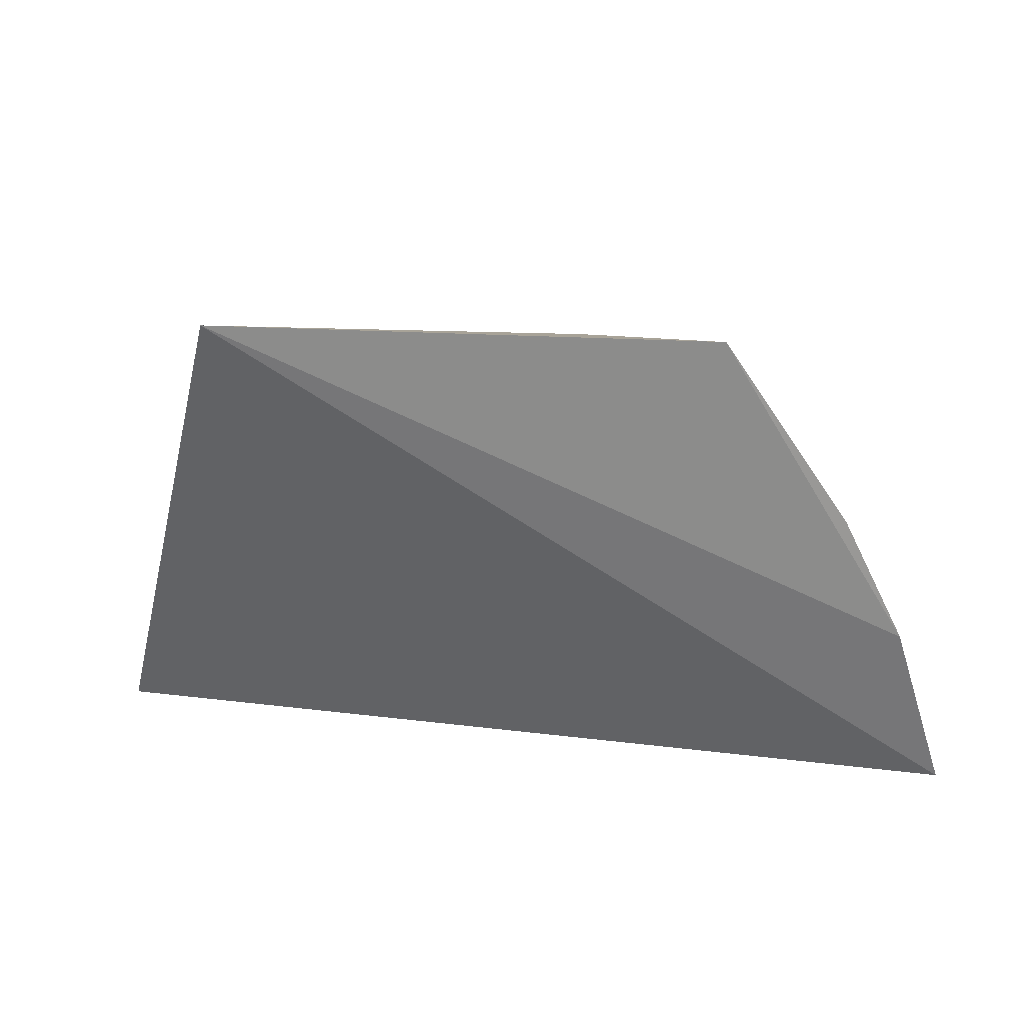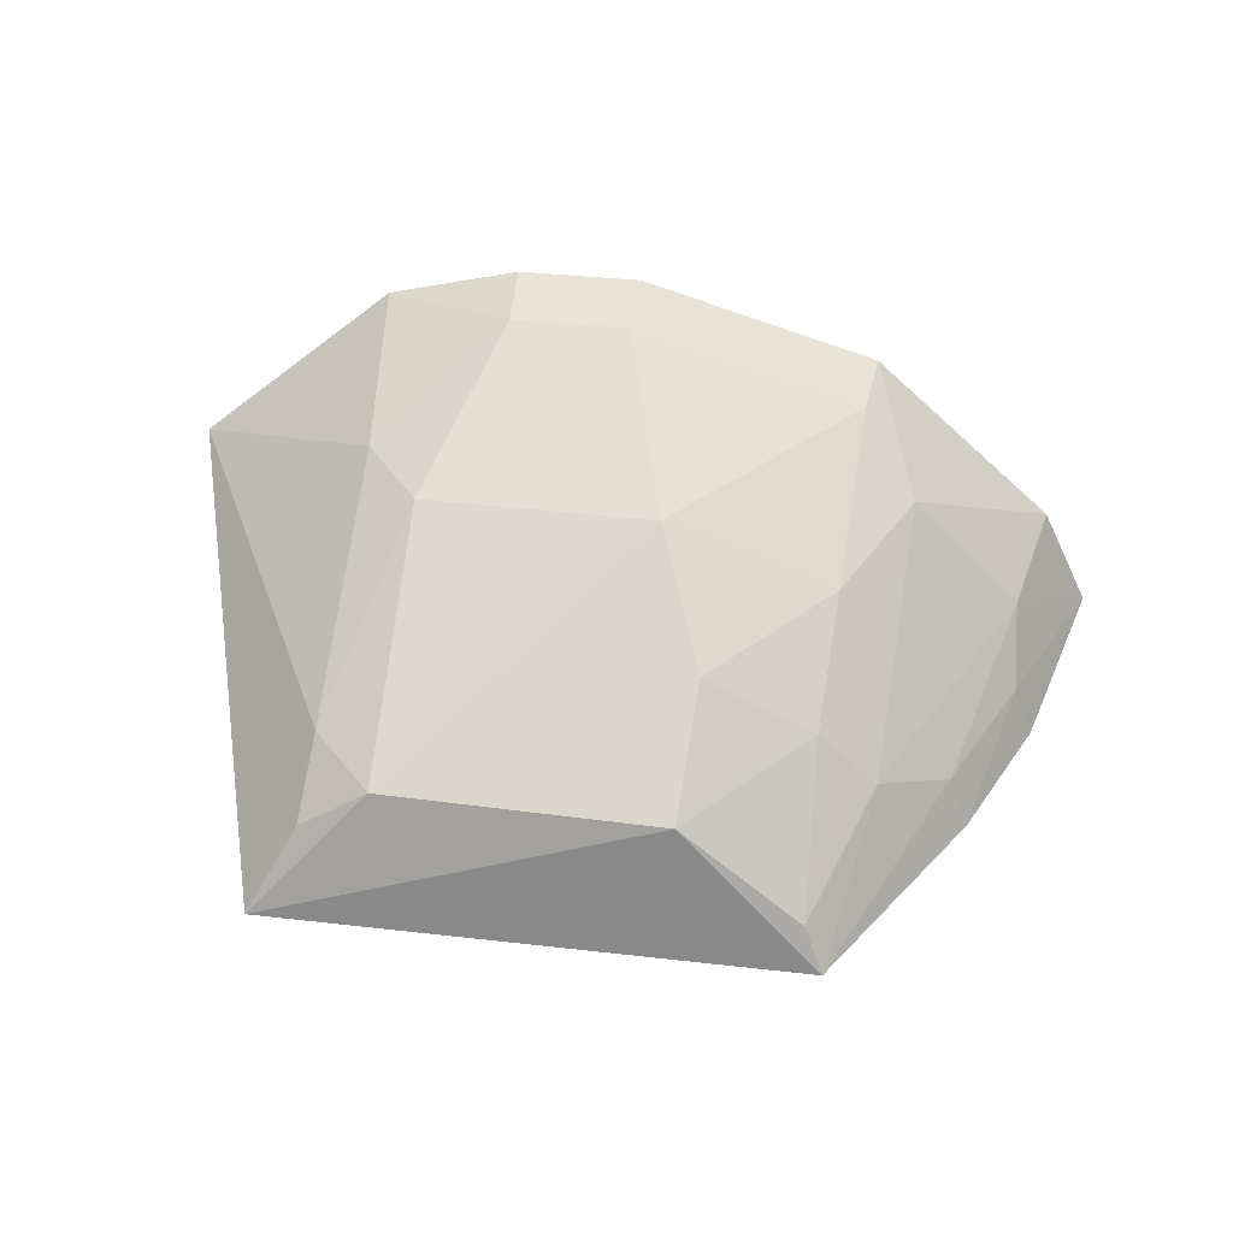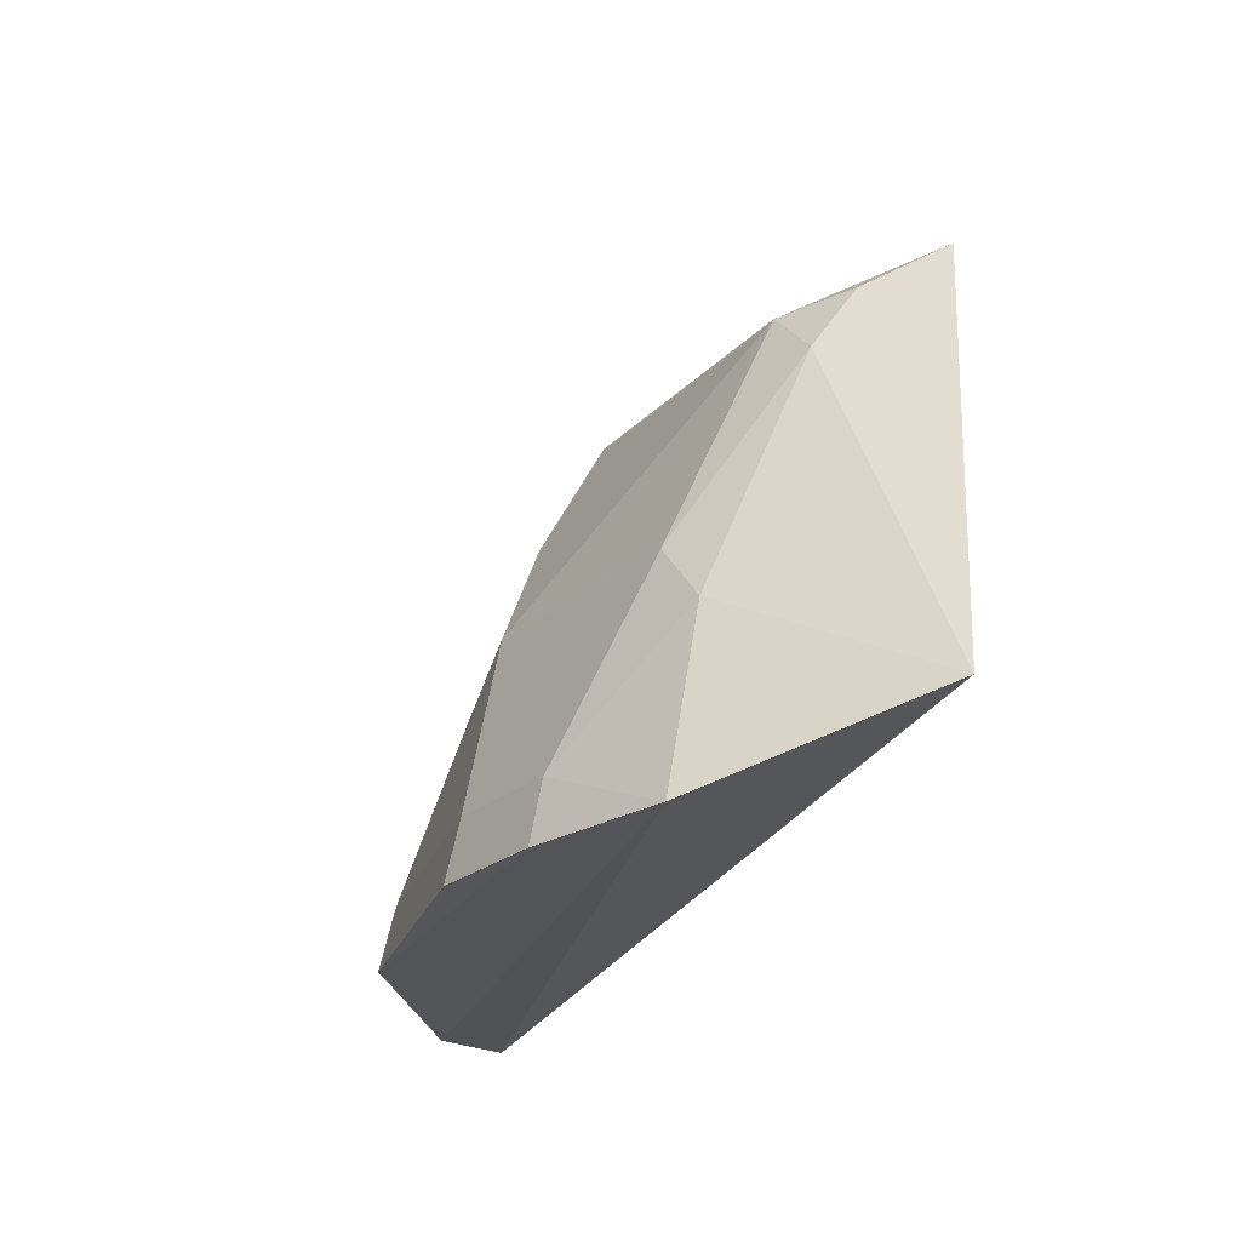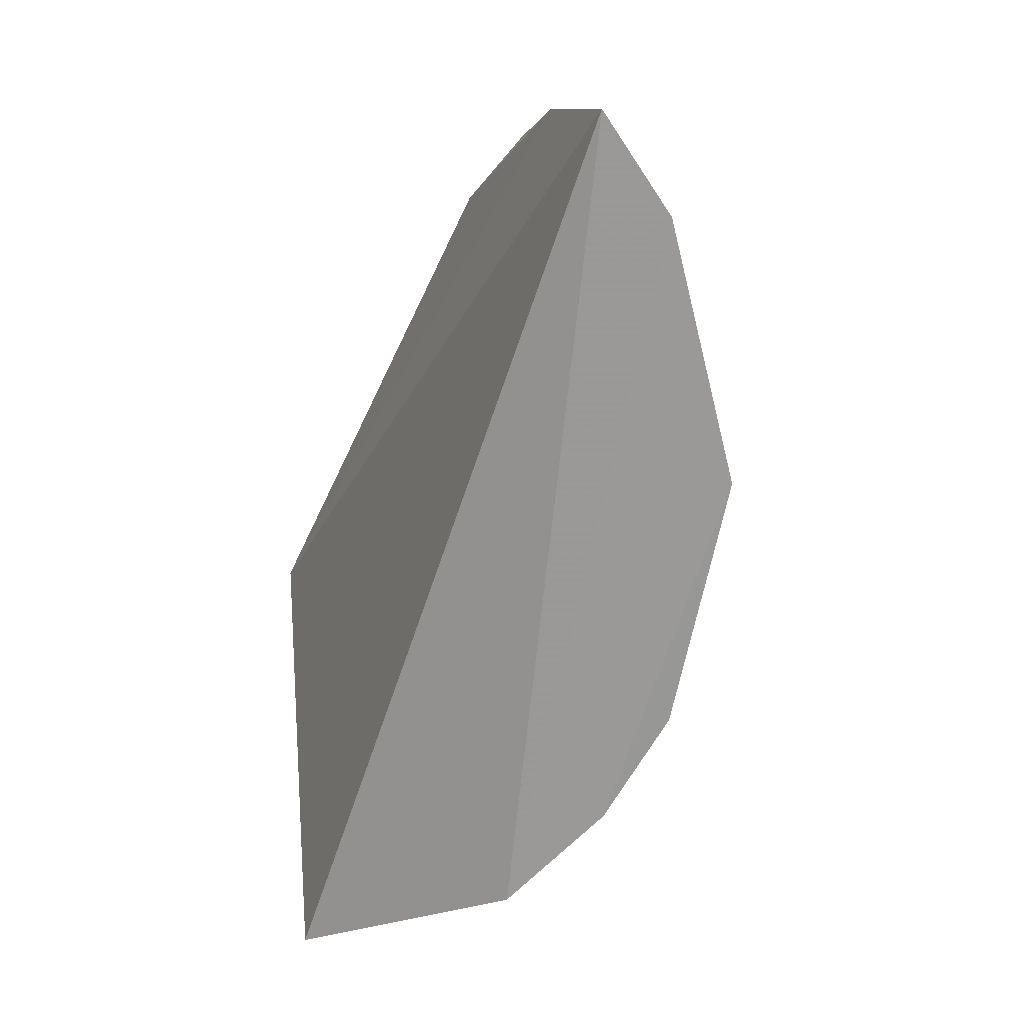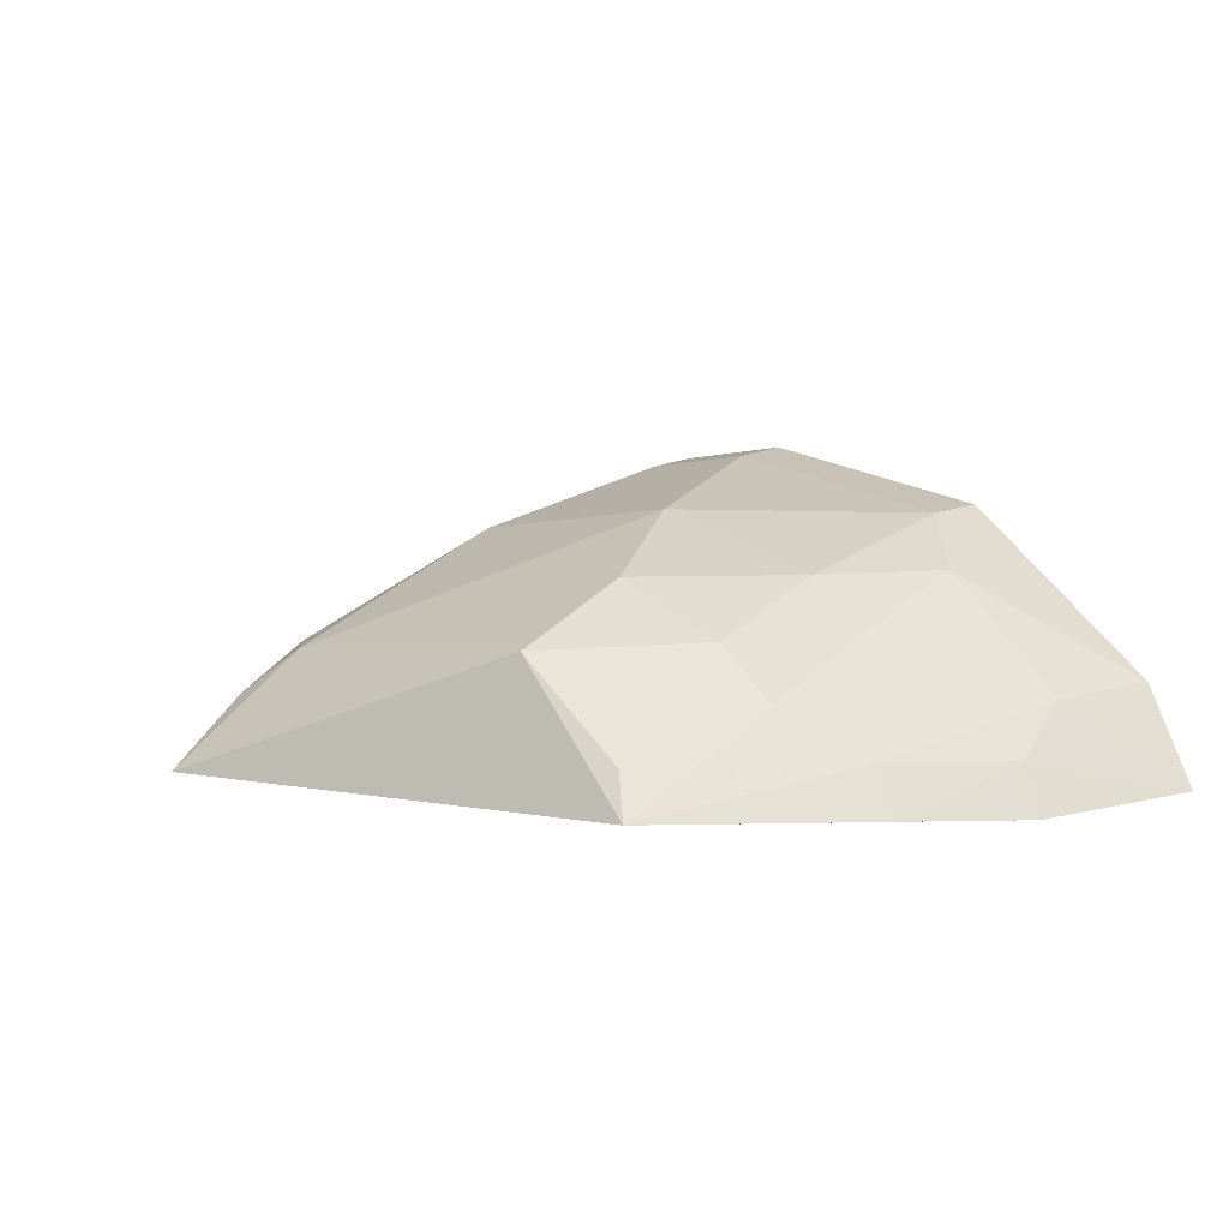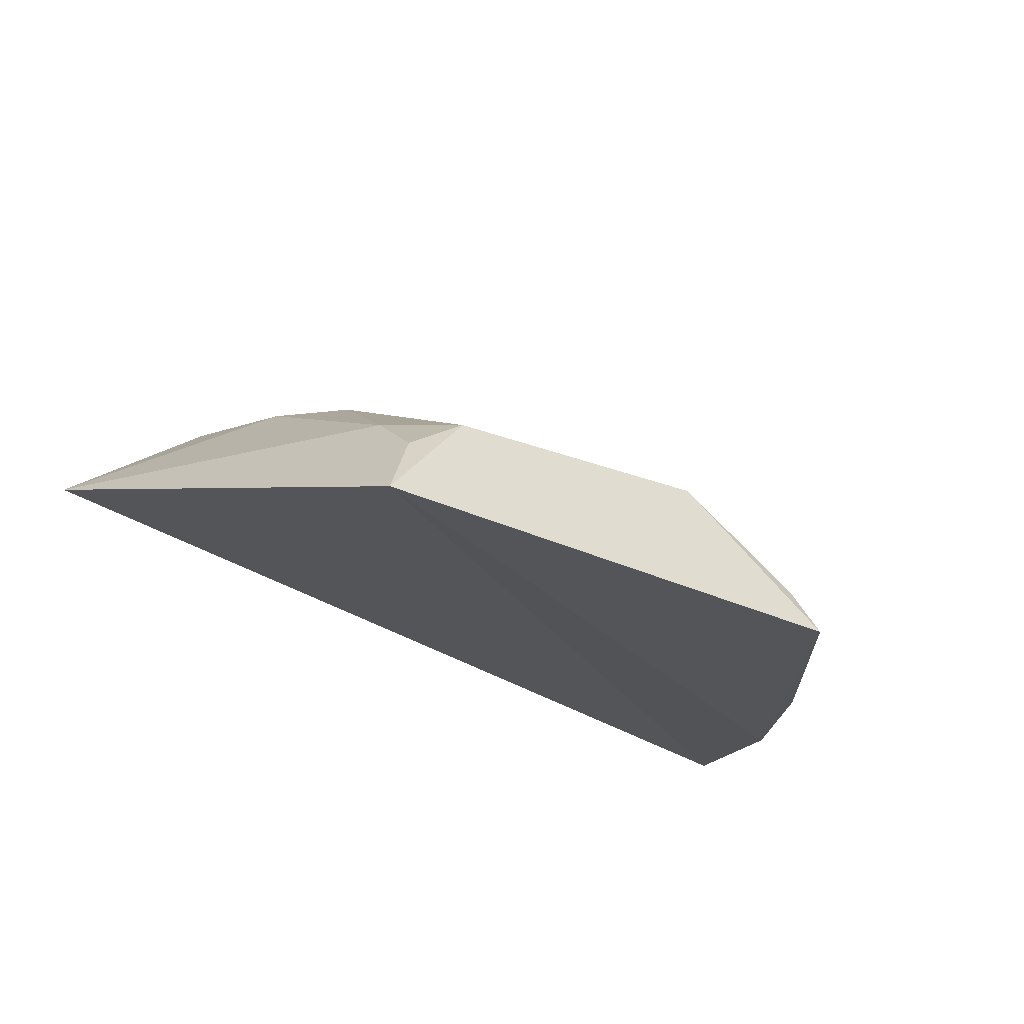
<metadata>
{"format":"obj","ext":"obj","renderer":"f3d","projection":"perspective","resolution":1024,"background":"white","views":[{"elev":-66.4,"azim":3.2,"up":"+Y"},{"elev":43.4,"azim":8.7,"up":"+Y"},{"elev":-23.8,"azim":-124.2,"up":"+Z"},{"elev":-69.2,"azim":61.0,"up":"+Z"},{"elev":-2.2,"azim":41.0,"up":"+Y"},{"elev":-23.5,"azim":-30.5,"up":"+Y"}]}
</metadata>
<code>
v 0.06483 0.04416 0.3355
v 0.1153 0.04815 0.2192
v 0.06114 0.1063 0.2295
v -0.01688 0.1244 0.2166
v -0.08656 0.08538 0.2334
v 0.06266 0.1089 0.2161
v 0.0335 0.07557 0.3286
v 0.09857 0.06643 0.2432
v -0.05192 0.05158 0.3434
v -0.046 0.1165 0.2178
v 0.1041 0.07021 0.2165
v 0.01003 0.1251 0.2168
v 0.09187 0.04397 0.2905
v 0.05891 0.07739 0.3007
v -0.02769 0.07711 0.3299
v 0.07378 0.09302 0.2437
v 0.02258 0.1064 0.2733
v 0.1047 0.04361 0.2604
v 0.06037 0.05396 0.3314
v 0.07191 0.06525 0.3011
v -0.02896 0.1051 0.2727
v -0.0414 0.07926 0.3166
v 0.06 0.0913 0.2722
v 0.009766 0.122 0.2303
v 0.03456 0.09064 0.3013
v 0.1001 0.05467 0.2586
v 0.08715 0.05489 0.2878
v -0.01647 0.1213 0.2301
v -0.04184 0.1061 0.2585
v -0.04235 0.06805 0.3328
f 9 5 2
f 9 1 7
f 10 2 5
f 11 4 6
f 11 10 4
f 11 2 10
f 11 8 2
f 12 6 4
f 12 3 6
f 15 9 7
f 16 11 6
f 16 6 3
f 16 8 11
f 18 9 2
f 18 13 1
f 18 1 9
f 19 14 7
f 19 7 1
f 20 8 16
f 20 14 19
f 20 19 1
f 21 15 17
f 22 5 9
f 22 15 21
f 23 16 3
f 23 20 16
f 23 14 20
f 23 3 17
f 24 17 3
f 24 3 12
f 25 17 15
f 25 15 7
f 25 23 17
f 25 7 14
f 25 14 23
f 26 18 2
f 26 2 8
f 26 13 18
f 27 20 1
f 27 1 13
f 27 13 26
f 27 26 8
f 27 8 20
f 28 4 10
f 28 21 17
f 28 17 24
f 28 24 12
f 28 12 4
f 29 10 5
f 29 22 21
f 29 5 22
f 29 28 10
f 29 21 28
f 30 22 9
f 30 9 15
f 30 15 22

</code>
